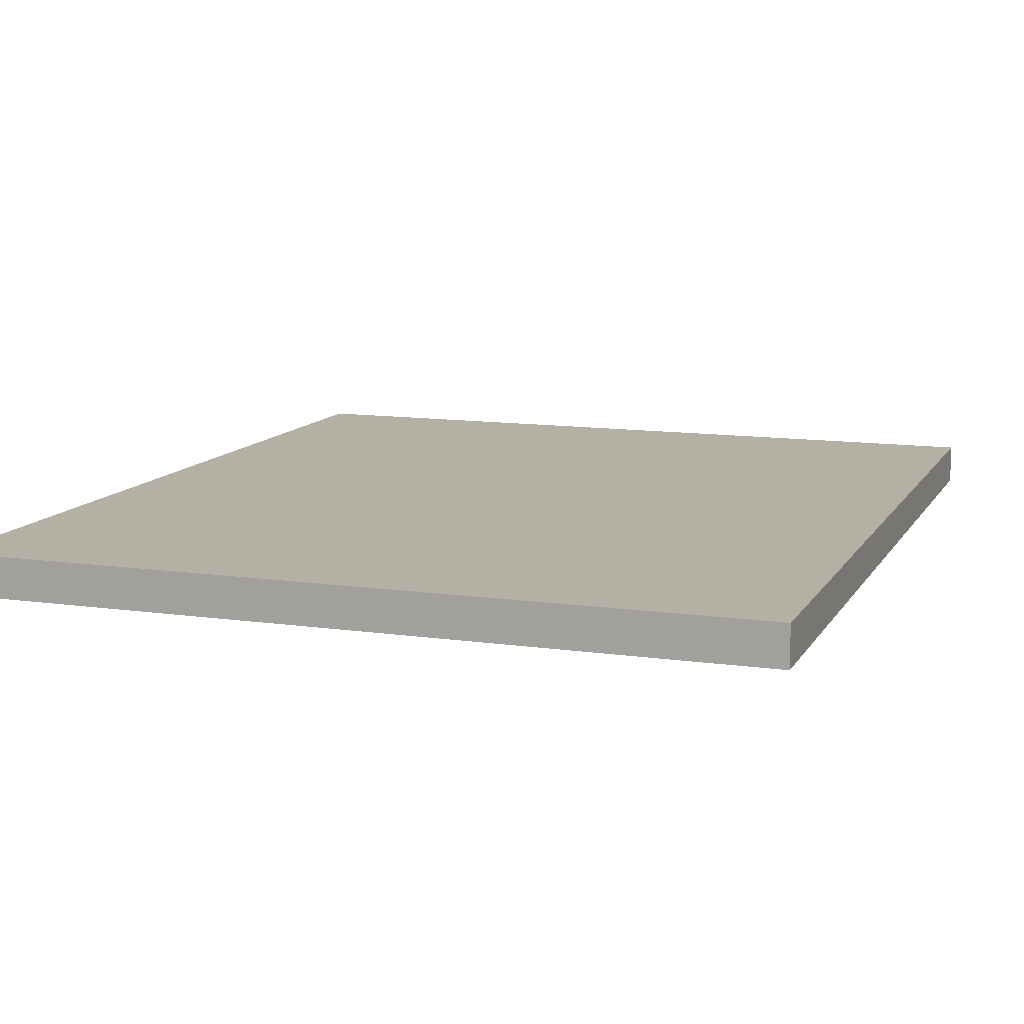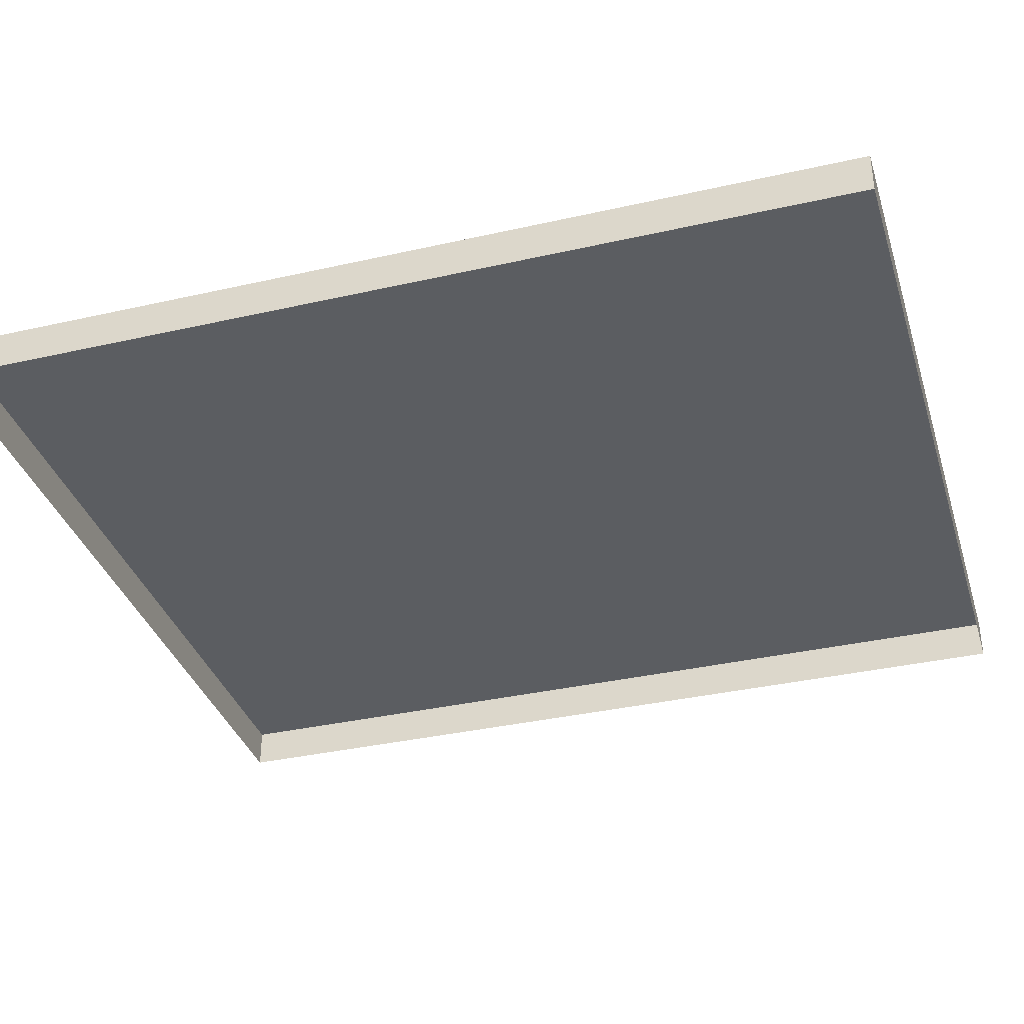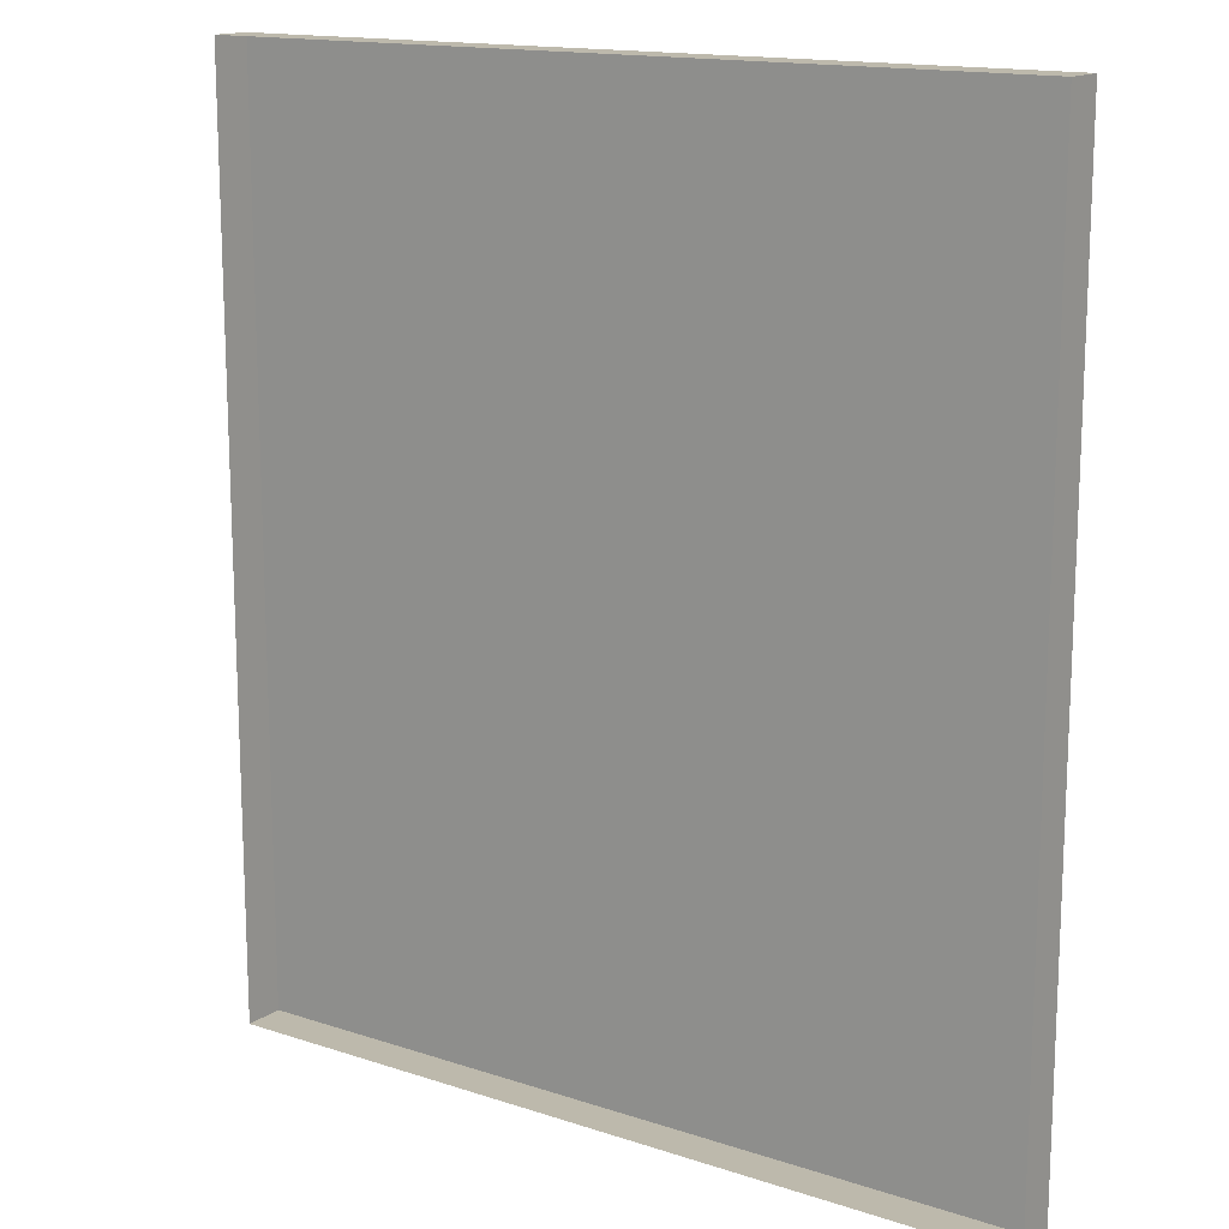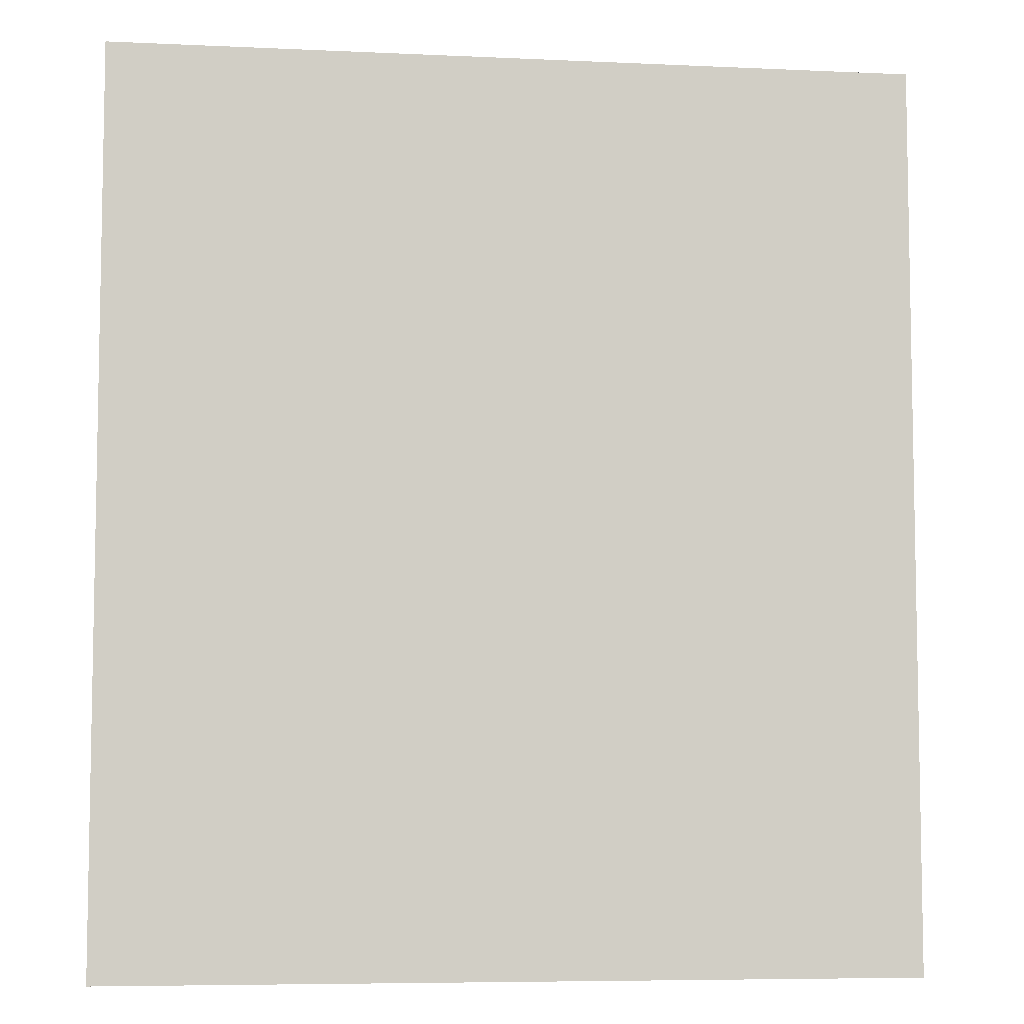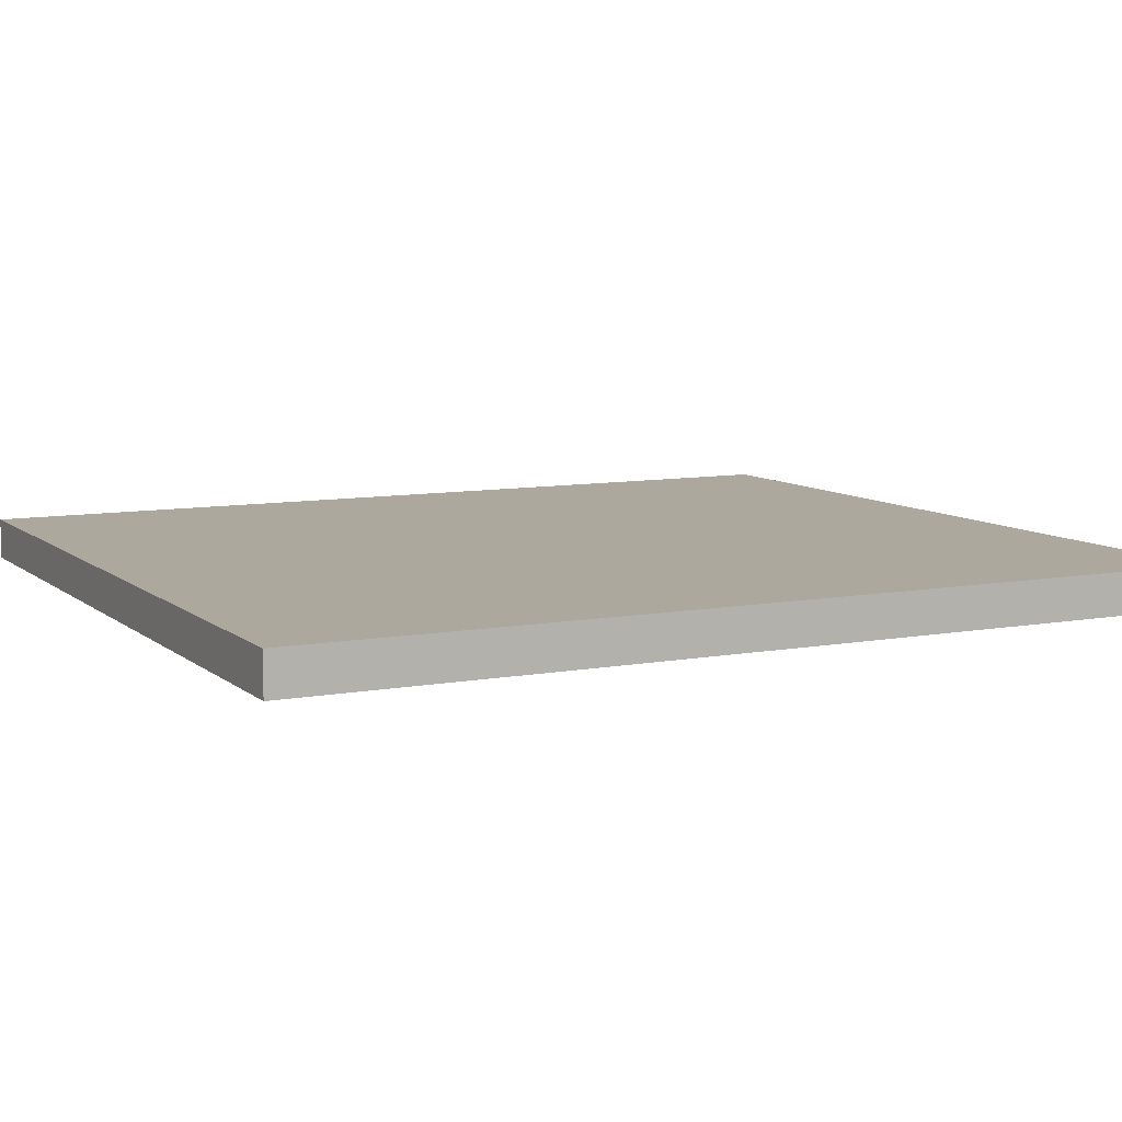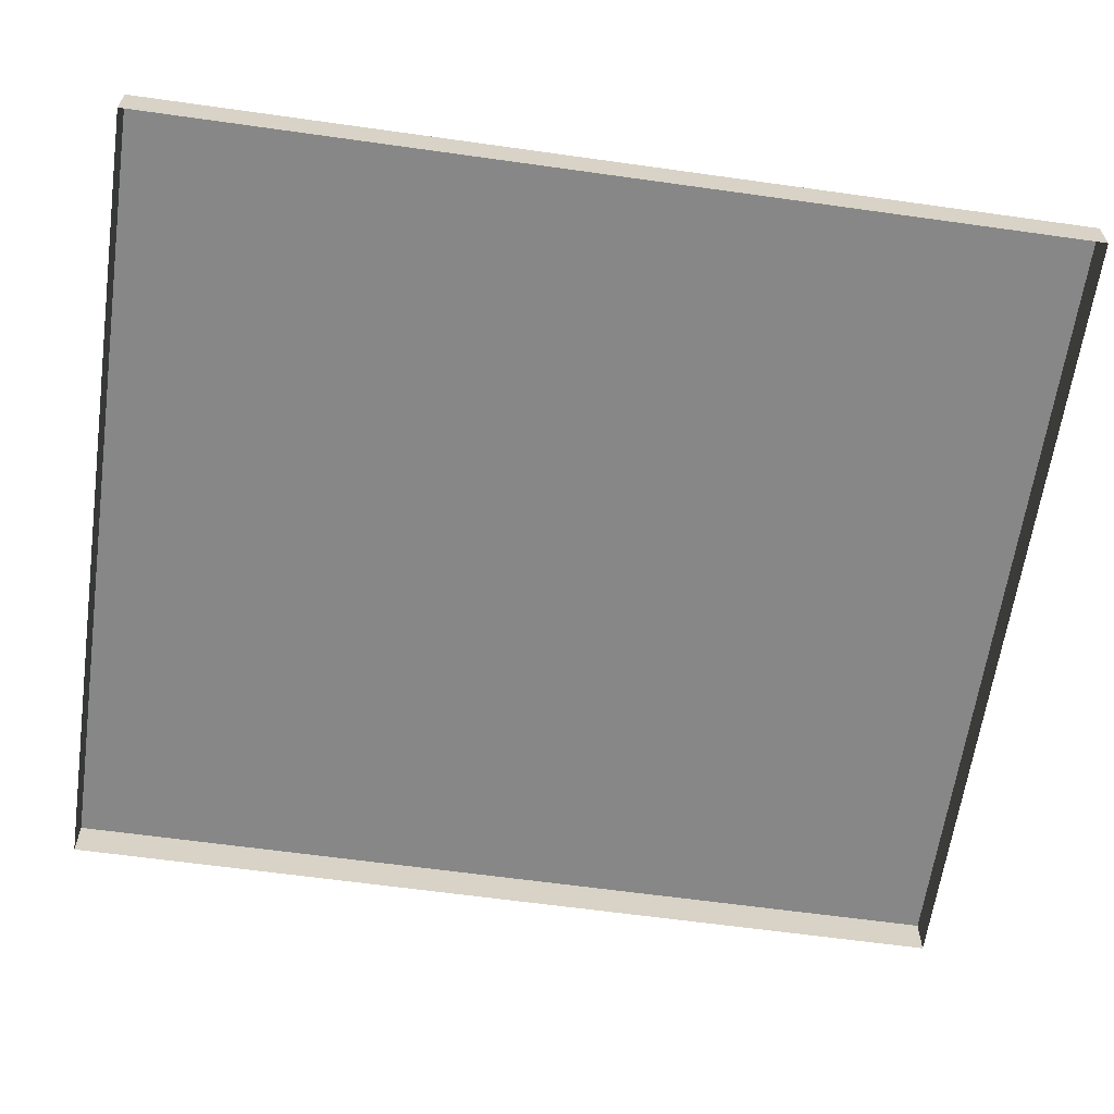
<metadata>
{"format":"obj","ext":"obj","renderer":"f3d","projection":"perspective","resolution":1024,"background":"white","views":[{"elev":11.4,"azim":-160.6,"up":"+Y"},{"elev":-35.6,"azim":-73.3,"up":"+Y"},{"elev":15.0,"azim":35.2,"up":"+Z"},{"elev":-6.7,"azim":172.3,"up":"+Z"},{"elev":8.7,"azim":-116.8,"up":"+Y"},{"elev":-62.5,"azim":-98.1,"up":"+Y"}]}
</metadata>
<code>
o mesh237/mesh237-geometry#mesh237-geometry
v 0.08936 -0.2113 0.09315
v 0.1773 -0.2113 -0.005862
v 0.08936 -0.2113 -0.005862
v 0.1773 -0.2113 0.09315
v 0.08936 -0.2157 -0.005862
v 0.1773 -0.2157 0.09315
v 0.1773 -0.2157 -0.005862
v 0.08936 -0.2157 0.09315
f 1 2 3
f 2 1 4
f 2 5 3
f 5 1 3
f 1 6 4
f 4 7 2
f 5 2 7
f 1 5 8
f 6 1 8
f 7 4 6
f 3 2 1
f 4 1 2
f 3 5 2
f 3 1 5
f 4 6 1
f 2 7 4
f 7 2 5
f 8 5 1
f 8 1 6
f 6 4 7

</code>
